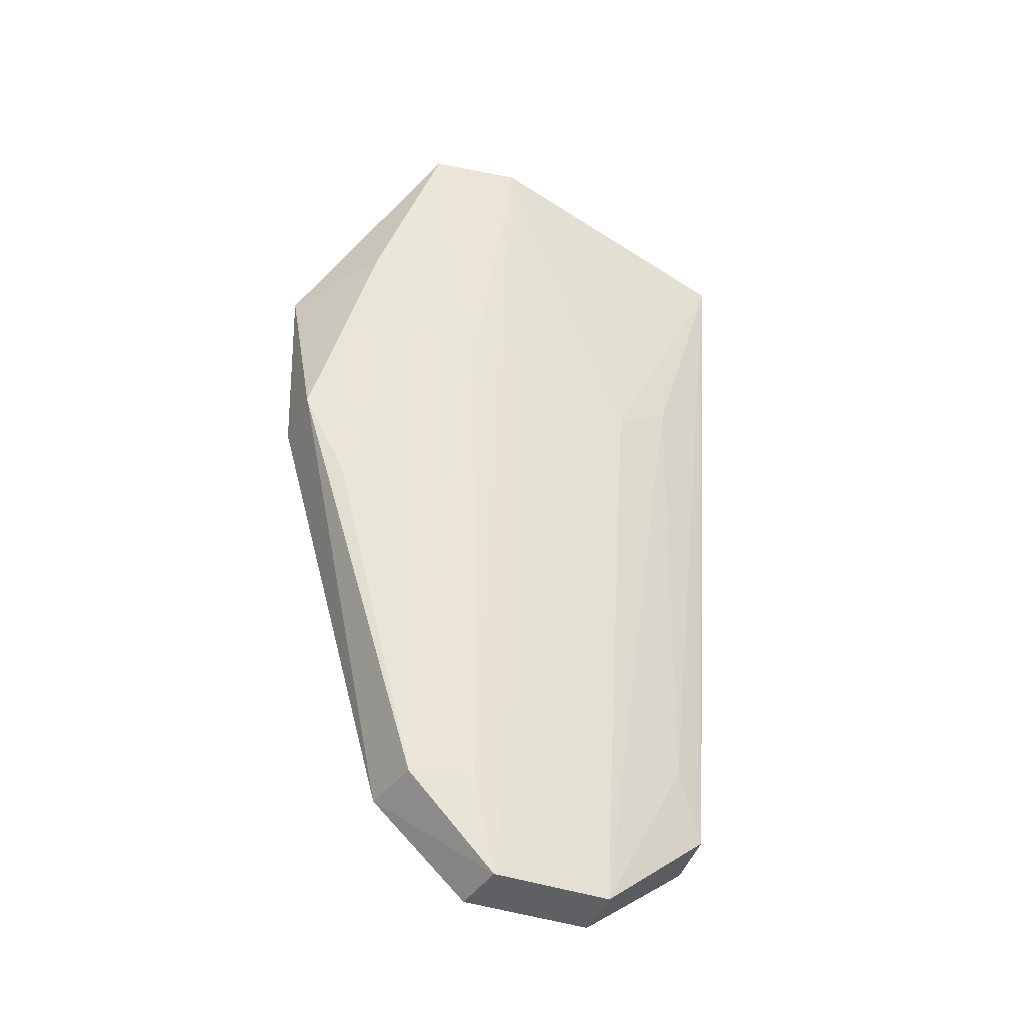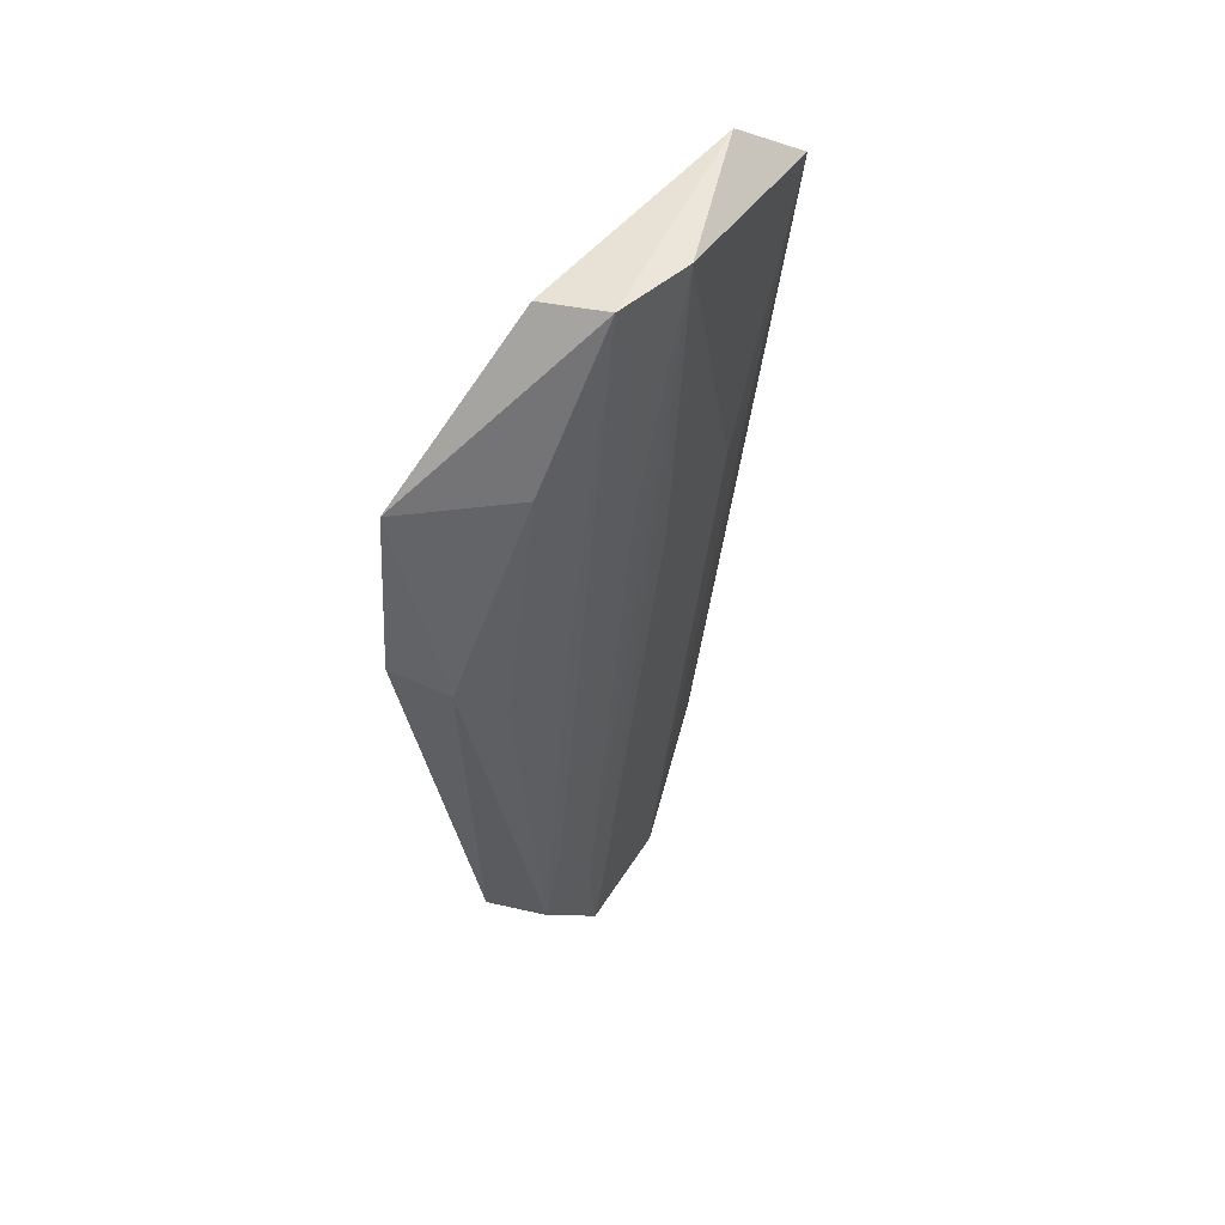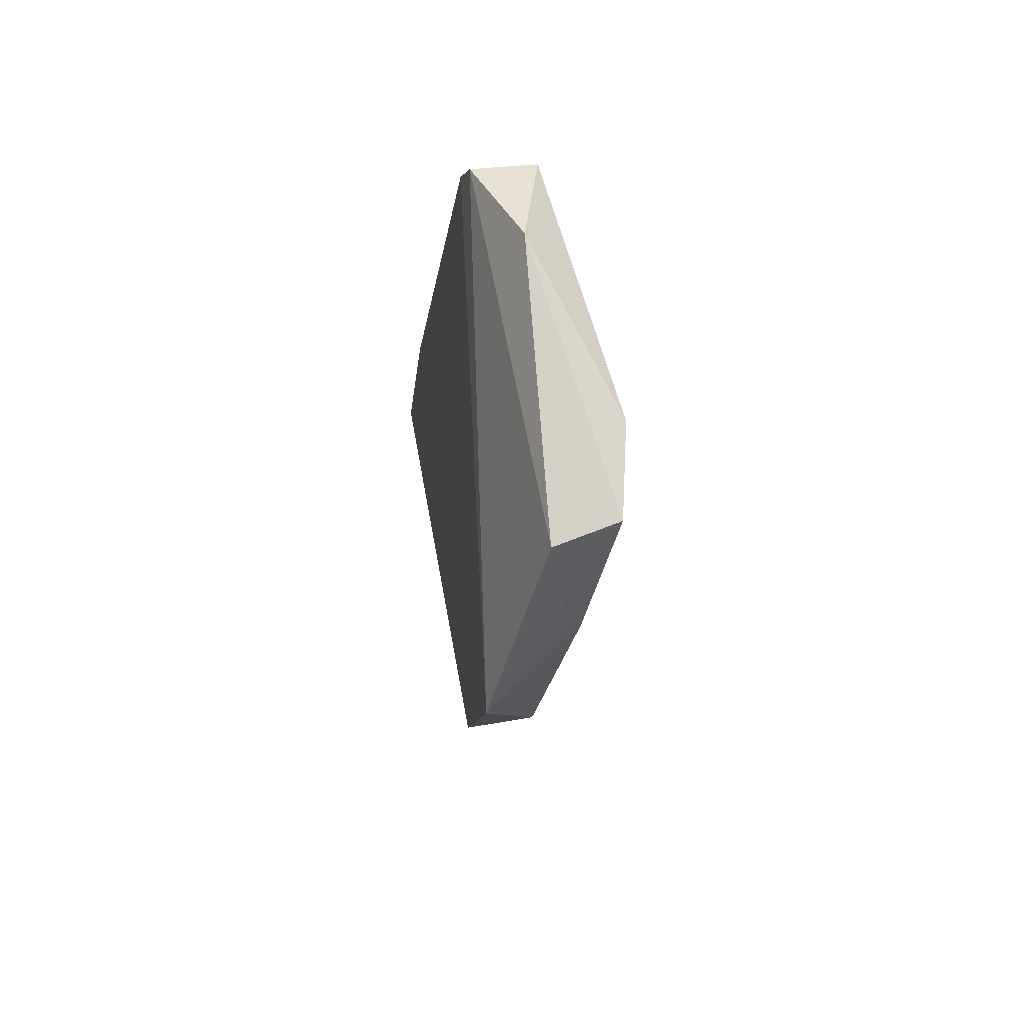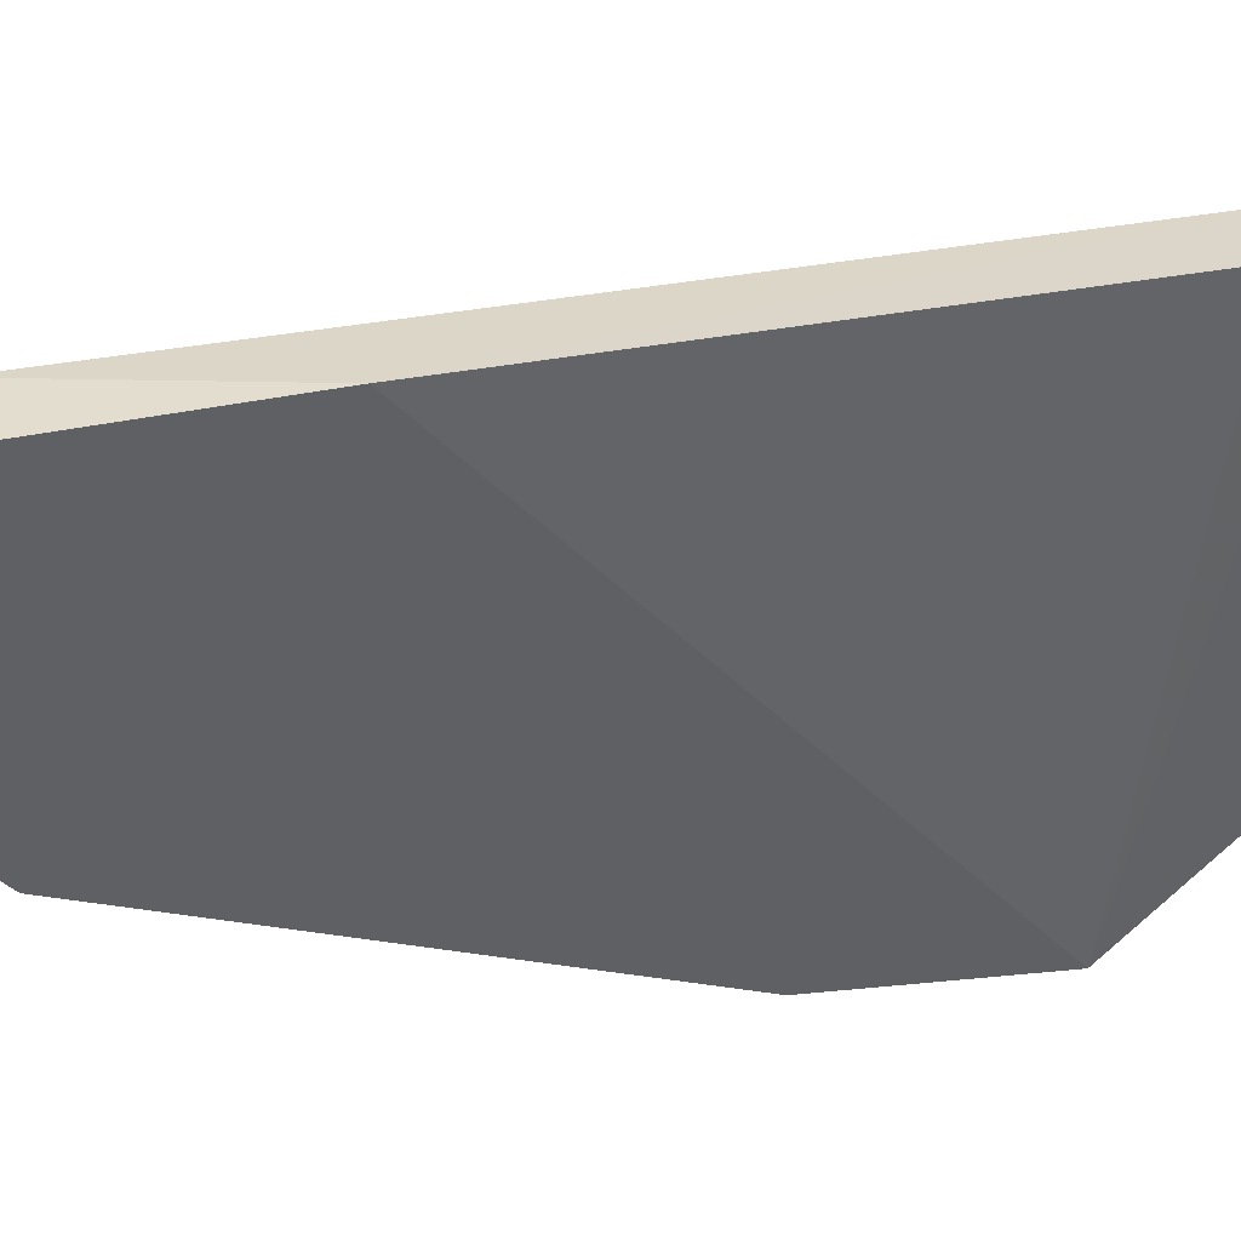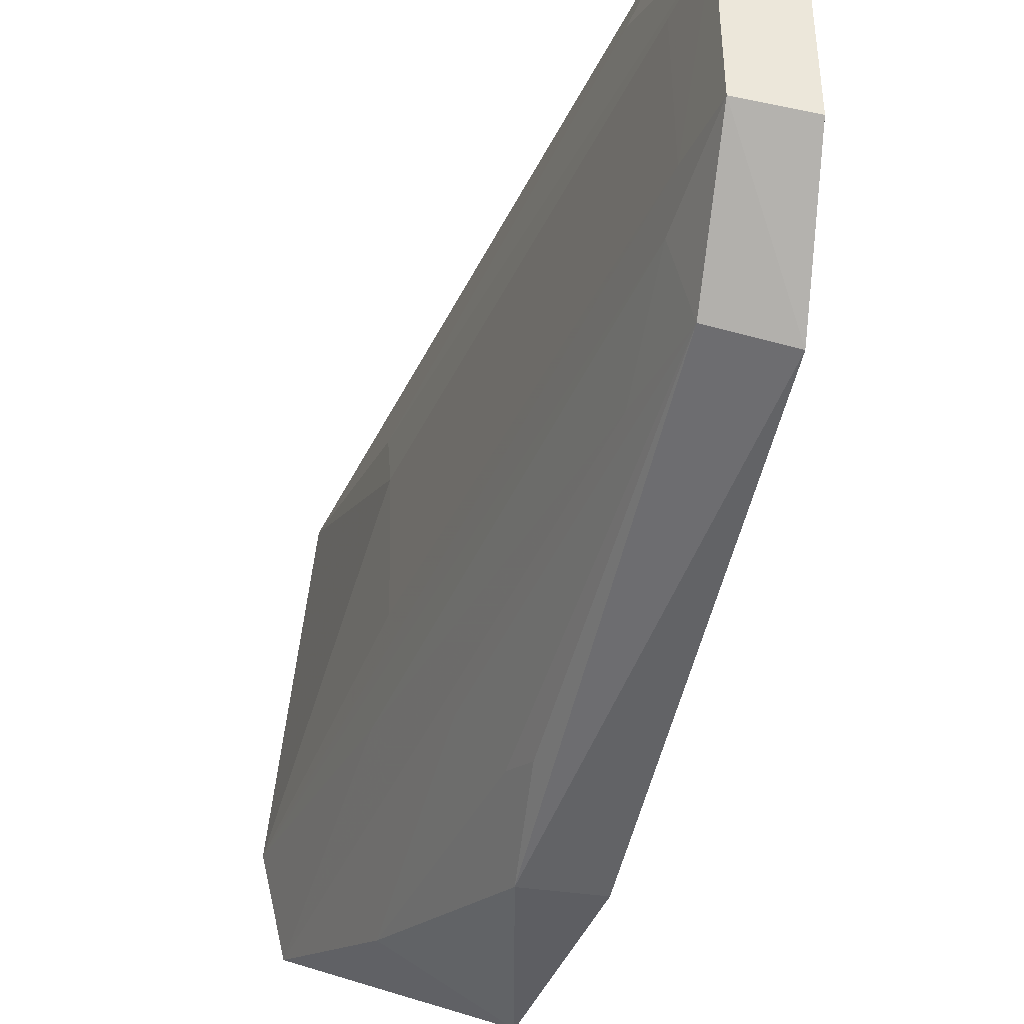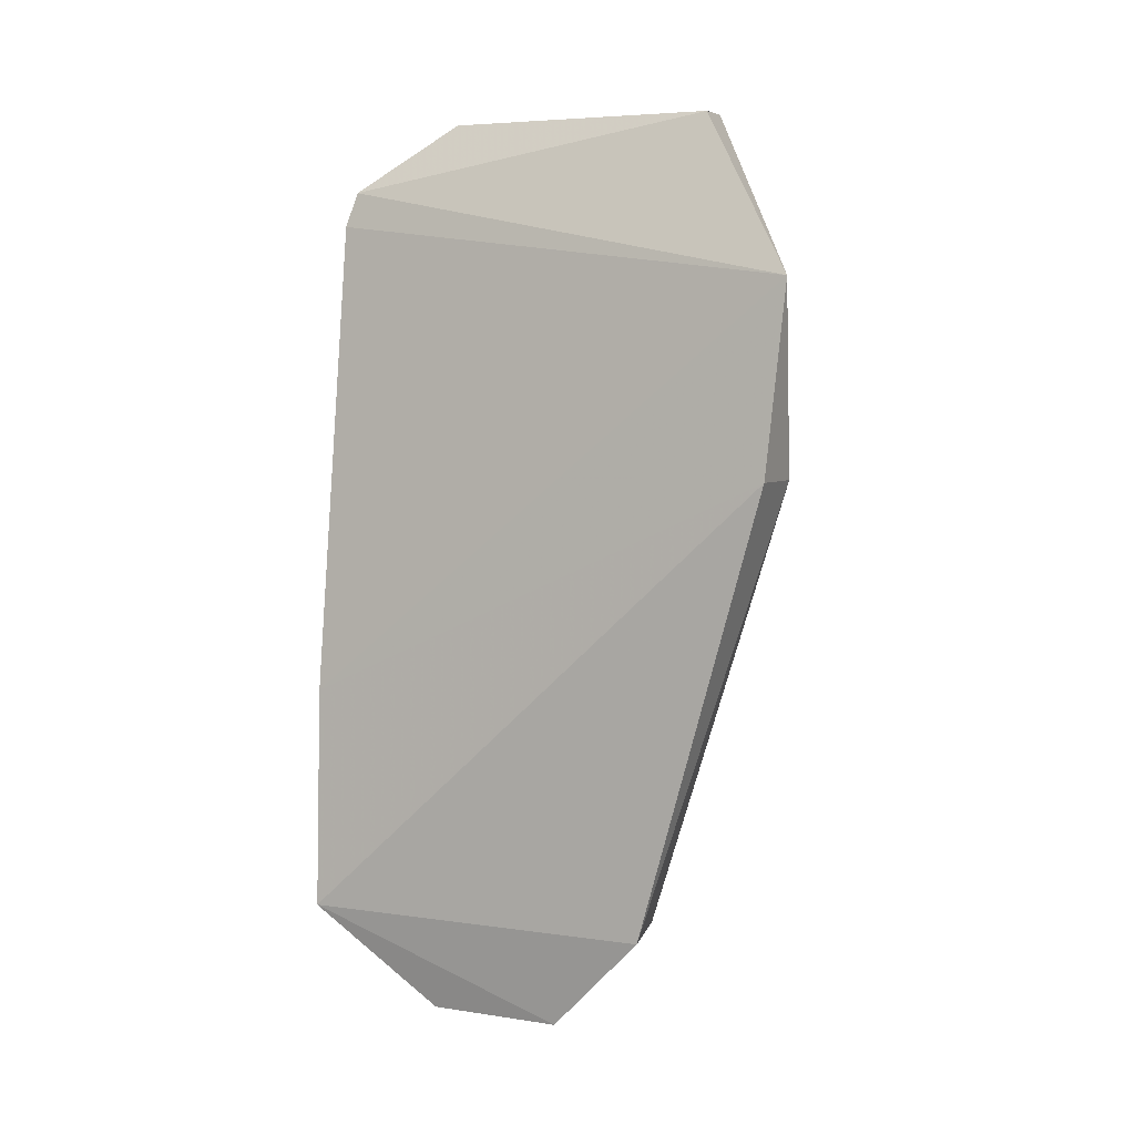
<metadata>
{"format":"obj","ext":"obj","renderer":"f3d","projection":"perspective","resolution":1024,"background":"white","views":[{"elev":-39.3,"azim":64.2,"up":"+Z"},{"elev":43.5,"azim":27.3,"up":"+Z"},{"elev":76.3,"azim":-11.0,"up":"+Z"},{"elev":46.6,"azim":-93.6,"up":"+Y"},{"elev":-35.6,"azim":165.8,"up":"+Y"},{"elev":5.5,"azim":-65.6,"up":"+Z"}]}
</metadata>
<code>
v 0.2167 -0.3179 0.01708
v 0.2448 -0.2037 -0.3289
v 0.2957 -0.2194 0.09461
v 0.2511 -0.07781 0.04704
v 0.2089 -0.08239 -0.2847
v 0.285 -0.08675 0.0657
v 0.2546 -0.2662 0.09404
v 0.2395 -0.3123 -0.07266
v 0.2101 -0.2514 -0.2848
v 0.2207 -0.07781 -0.1802
v 0.2805 -0.1452 -0.05501
v 0.2397 -0.08735 -0.2828
v 0.2548 -0.08237 0.06372
v 0.2408 -0.2464 -0.2829
v 0.2856 -0.2613 0.09595
v 0.2174 -0.2065 -0.331
v 0.2076 -0.3114 -0.07244
v 0.2794 -0.2023 -0.05486
v 0.2461 -0.1444 -0.3291
v 0.2703 -0.1303 0.0959
v 0.2486 -0.2165 -0.2821
v 0.2653 -0.288 0.02095
v 0.2191 -0.1424 -0.3311
v 0.249 -0.2023 -0.2973
v 0.2502 -0.1452 -0.2974
v 0.2486 -0.1036 -0.2517
v 0.2784 -0.2306 -0.02439
v 0.2445 -0.2917 -0.1167
v 0.2627 -0.2587 -0.08486
v 0.2485 -0.08946 -0.2213
v 0.2786 -0.1169 -0.0396
v 0.2478 -0.2437 -0.2364
v 0.2494 -0.2866 -0.1001
f 10 1 4
f 10 4 6
f 11 6 3
f 12 10 6
f 12 5 10
f 13 4 1
f 13 1 7
f 13 6 4
f 14 9 2
f 14 8 9
f 15 7 1
f 16 9 5
f 16 2 9
f 17 5 9
f 17 10 5
f 17 1 10
f 17 9 8
f 17 8 1
f 18 11 3
f 19 5 12
f 19 2 16
f 20 13 7
f 20 3 6
f 20 6 13
f 20 15 3
f 20 7 15
f 21 14 2
f 22 15 1
f 22 1 8
f 23 19 16
f 23 16 5
f 23 5 19
f 24 2 19
f 24 18 3
f 24 21 2
f 24 3 21
f 25 11 18
f 25 24 19
f 25 18 24
f 26 19 12
f 27 21 3
f 27 3 15
f 28 22 8
f 28 8 14
f 29 22 14
f 29 15 22
f 30 26 12
f 30 12 6
f 30 6 26
f 31 26 6
f 31 6 11
f 31 11 25
f 31 25 19
f 31 19 26
f 32 27 15
f 32 14 21
f 32 21 27
f 32 29 14
f 32 15 29
f 33 28 14
f 33 14 22
f 33 22 28

</code>
